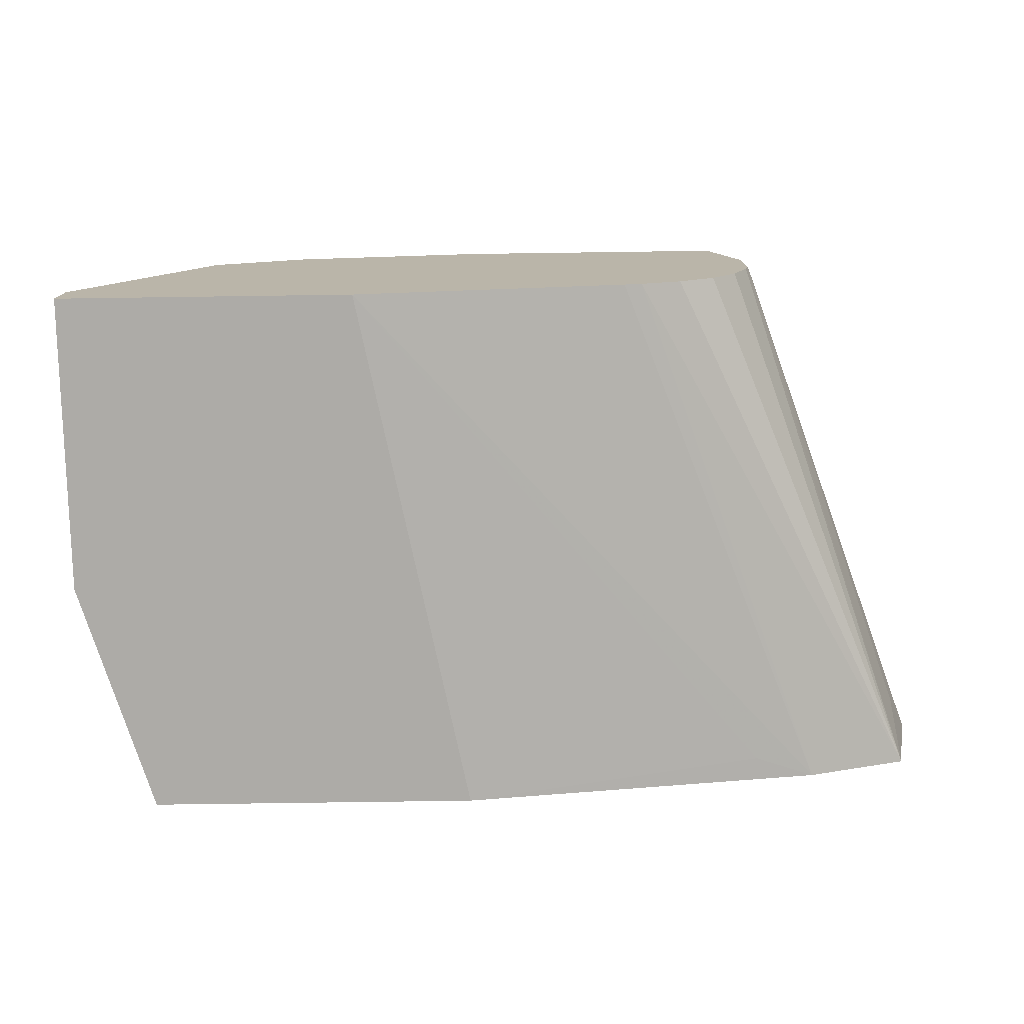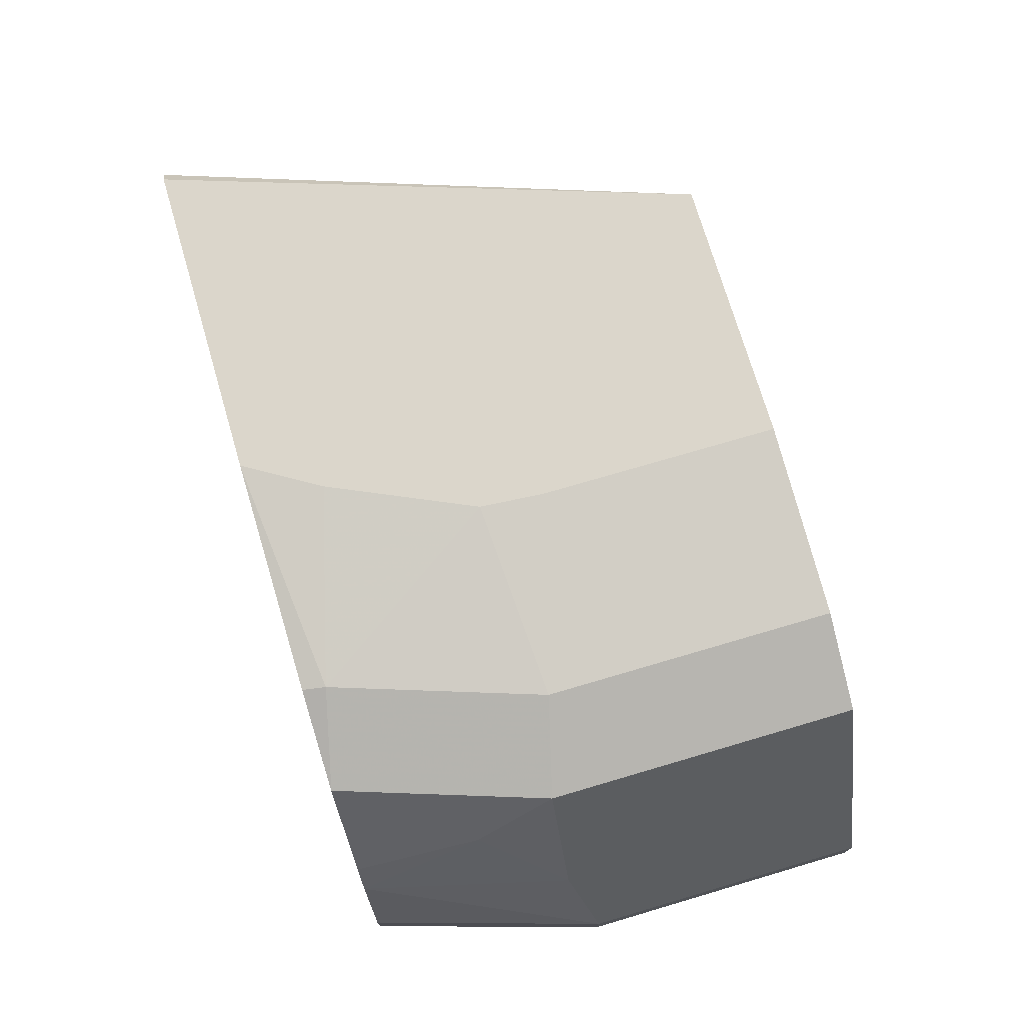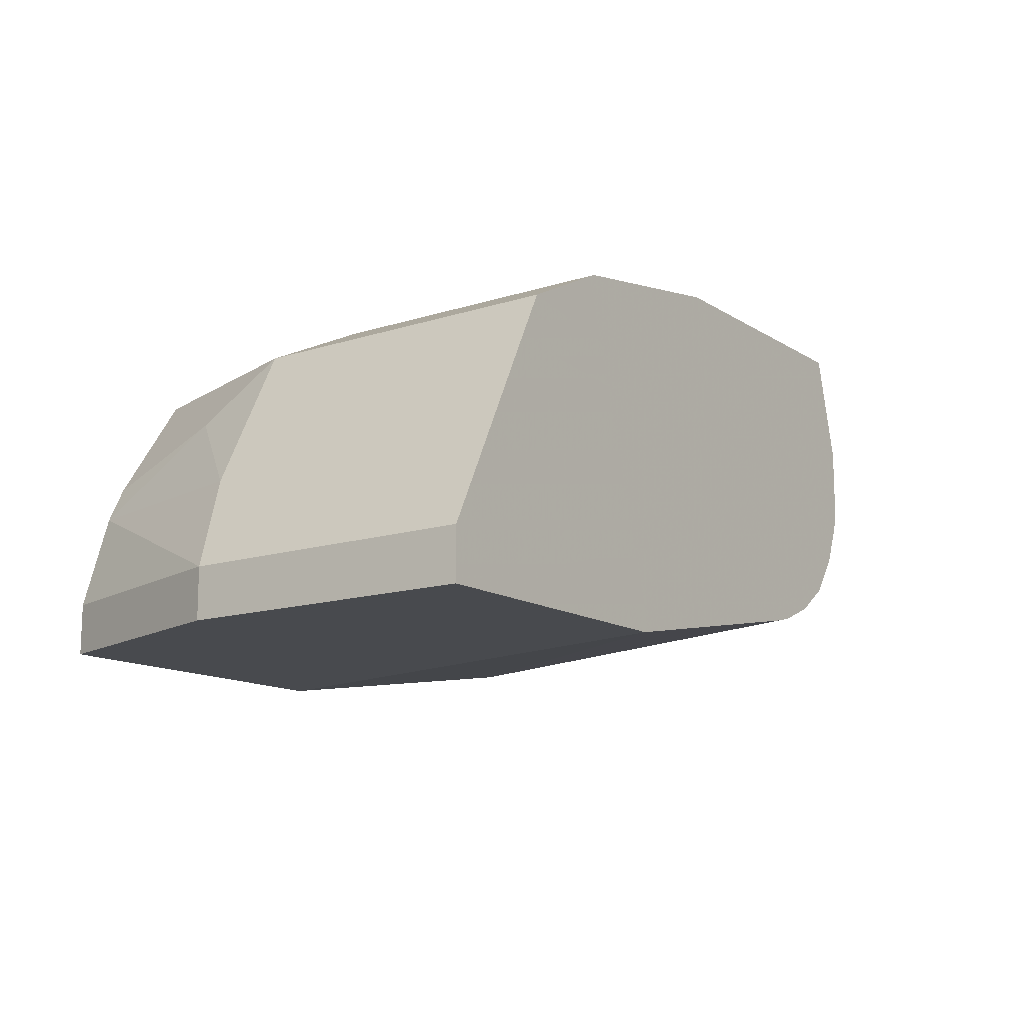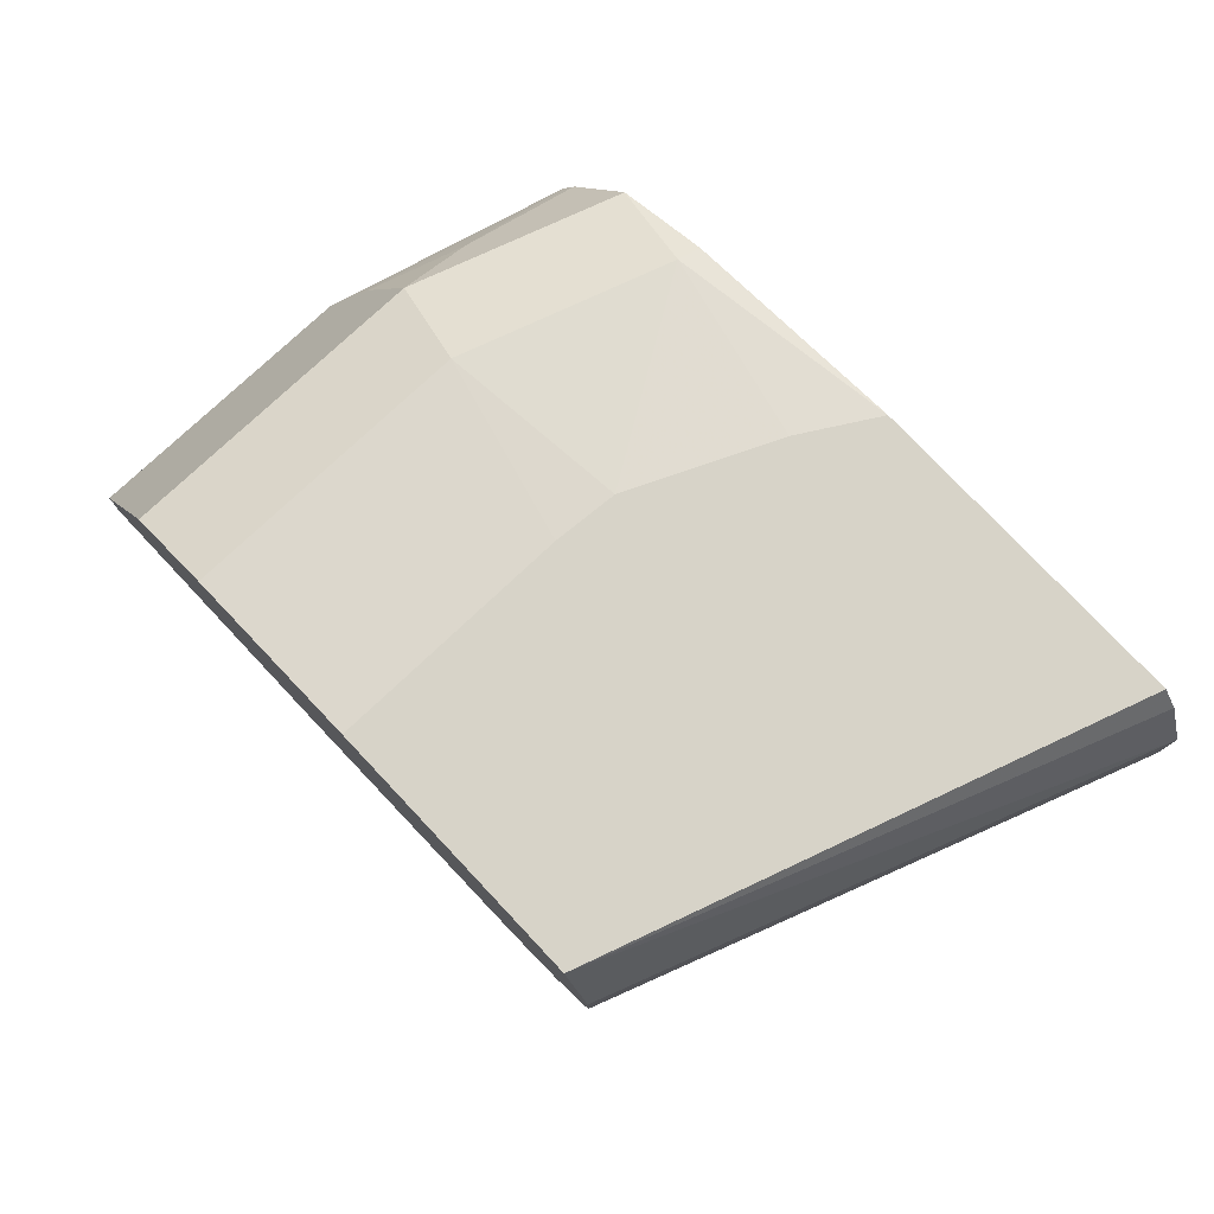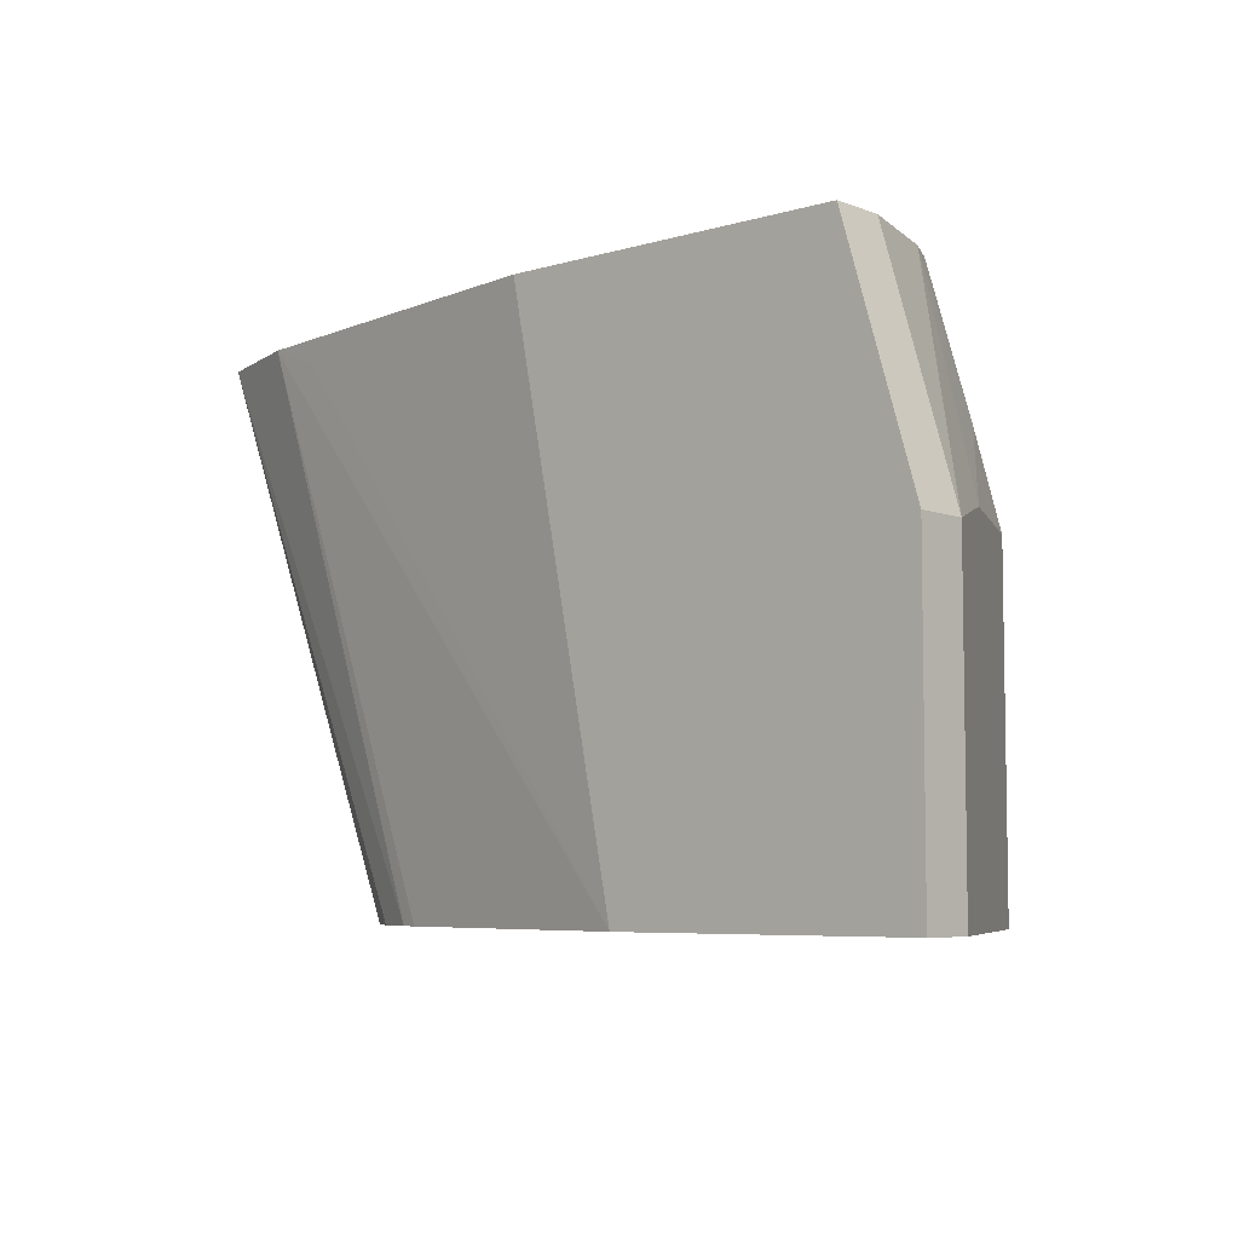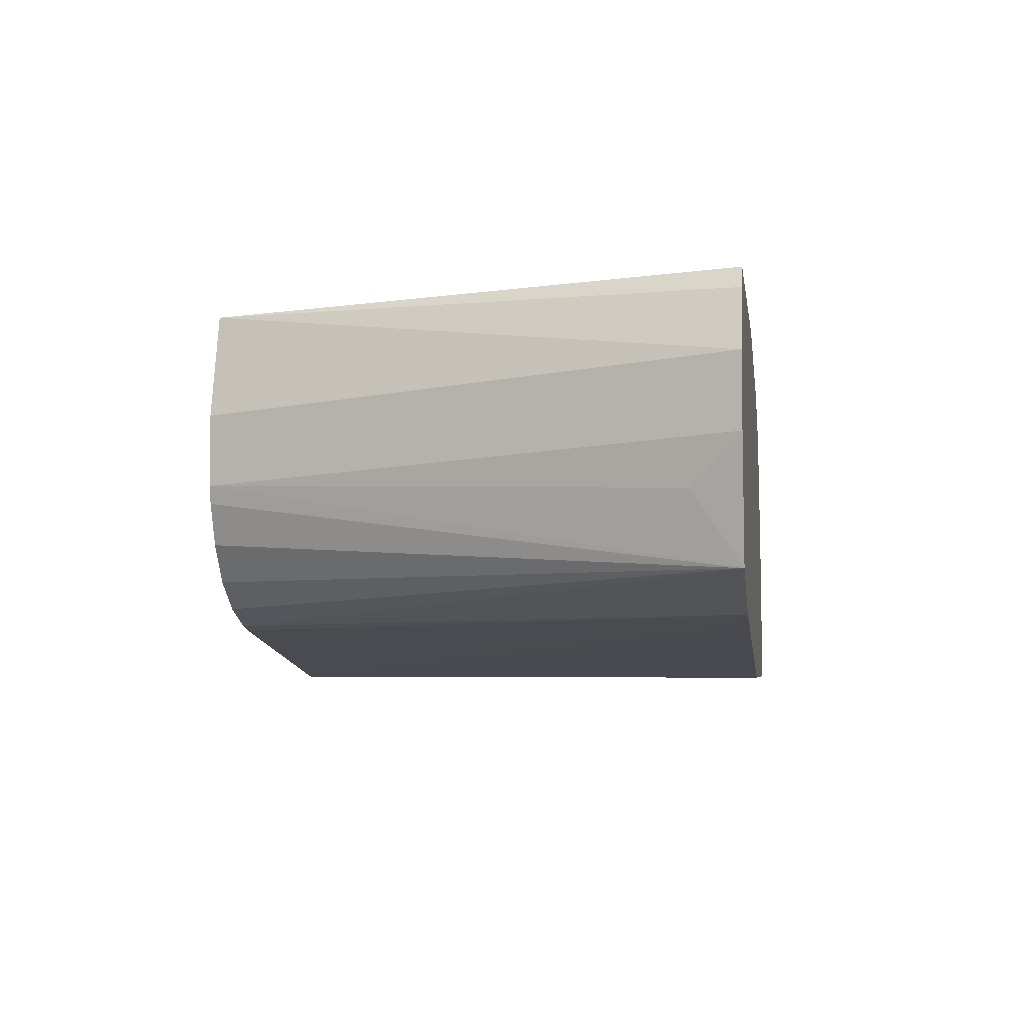
<metadata>
{"format":"obj","ext":"obj","renderer":"f3d","projection":"perspective","resolution":1024,"background":"white","views":[{"elev":-76.4,"azim":-179.2,"up":"+Y"},{"elev":73.6,"azim":73.6,"up":"+Y"},{"elev":-13.3,"azim":125.9,"up":"+Y"},{"elev":77.1,"azim":-133.3,"up":"+Y"},{"elev":-6.1,"azim":41.8,"up":"+Z"},{"elev":-4.6,"azim":-81.6,"up":"+Y"}]}
</metadata>
<code>
v 0.3099 0.4648 0.1465
v 0.3099 0.5035 0.1465
v 0.3123 0.4552 0.1465
v 0.2194 0.4131 0.4391
v 0.2195 0.4519 0.4132
v 0.2064 0.4775 0.4391
v 0.3248 0.5606 0.1465
v 0.2064 0.5162 0.4391
v 0.3213 0.4331 0.1465
v 0.2763 0.3925 0.4391
v 0.3357 0.4132 0.1465
v 0.3557 0.3988 0.1465
v 0.3778 0.3897 0.1465
v 0.2194 0.5487 0.4391
v 0.2286 0.5606 0.4391
v 0.475 0.5606 0.1465
v 0.3874 0.3873 0.1465
v 0.5361 0.3597 0.1465
v 0.3099 0.3873 0.426
v 0.4776 0.3597 0.4391
v 0.4114 0.5606 0.4391
v 0.475 0.5606 0.2813
v 0.581 0.5423 0.1465
v 0.6972 0.3597 0.1465
v 0.6584 0.3597 0.4391
v 0.4363 0.5606 0.3975
v 0.5396 0.5397 0.4391
v 0.5423 0.5423 0.426
v 0.4723 0.5606 0.3173
v 0.581 0.5423 0.3099
v 0.6326 0.5164 0.1465
v 0.6972 0.3873 0.1465
v 0.6972 0.3597 0.3099
v 0.6584 0.3873 0.4391
v 0.5939 0.5164 0.4391
v 0.5939 0.5164 0.439
v 0.6326 0.5164 0.3228
v 0.6456 0.4906 0.1465
v 0.6972 0.3873 0.3099
v 0.6422 0.4391 0.4391
v 0.6327 0.4582 0.4391
v 0.6391 0.4842 0.368
v 0.6714 0.439 0.3228
v 0.6456 0.4906 0.2969
v 0.6391 0.4454 0.4391
f 18 20 19
f 24 39 33
f 24 32 39
f 23 37 31
f 23 30 37
f 22 29 30
f 21 28 26
f 25 33 39
f 18 25 20
f 10 13 17
f 18 24 33
f 16 30 23
f 16 22 30
f 10 19 20
f 10 18 19
f 10 17 18
f 7 22 16
f 25 39 34
f 18 33 25
f 26 28 29
f 39 43 40
f 27 36 28
f 41 45 42
f 40 43 42
f 40 42 45
f 7 29 22
f 37 39 44
f 37 43 39
f 37 42 43
f 37 41 42
f 27 35 36
f 36 41 37
f 34 39 40
f 32 44 39
f 32 38 44
f 31 44 38
f 31 37 44
f 28 30 29
f 28 37 30
f 28 36 37
f 35 41 36
f 7 26 29
f 21 27 28
f 7 15 21
f 1 8 2
f 1 6 8
f 1 5 6
f 1 4 5
f 1 3 4
f 1 9 3
f 1 11 9
f 1 12 11
f 1 13 12
f 1 17 13
f 1 18 17
f 1 24 18
f 1 38 32
f 1 31 38
f 1 23 31
f 1 16 23
f 1 7 16
f 1 2 7
f 7 21 26
f 2 8 7
f 3 9 4
f 1 32 24
f 4 20 25
f 7 14 15
f 4 10 20
f 7 8 14
f 4 13 10
f 4 12 13
f 4 9 11
f 4 6 5
f 4 8 6
f 4 14 8
f 4 11 12
f 4 21 15
f 4 27 21
f 4 35 27
f 4 25 34
f 4 41 35
f 4 45 41
f 4 40 45
f 4 15 14
f 4 34 40

</code>
